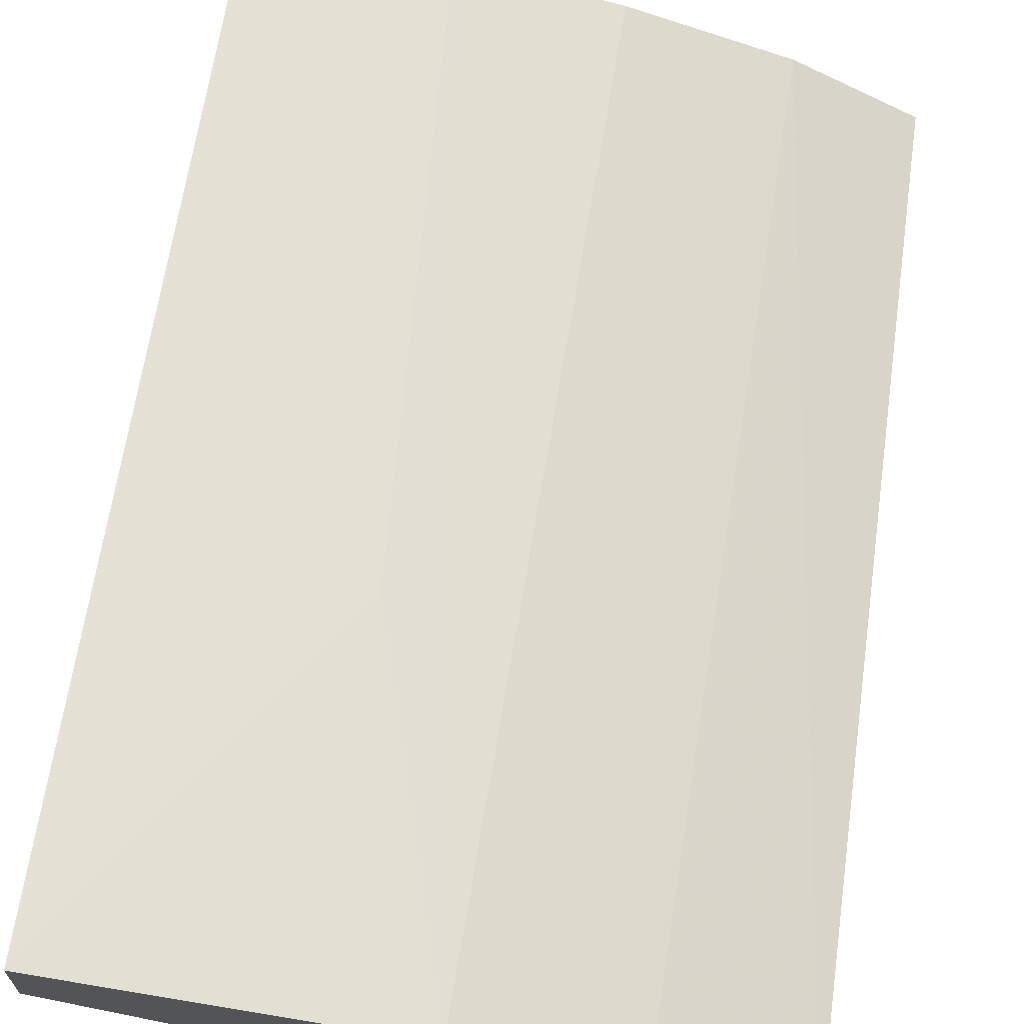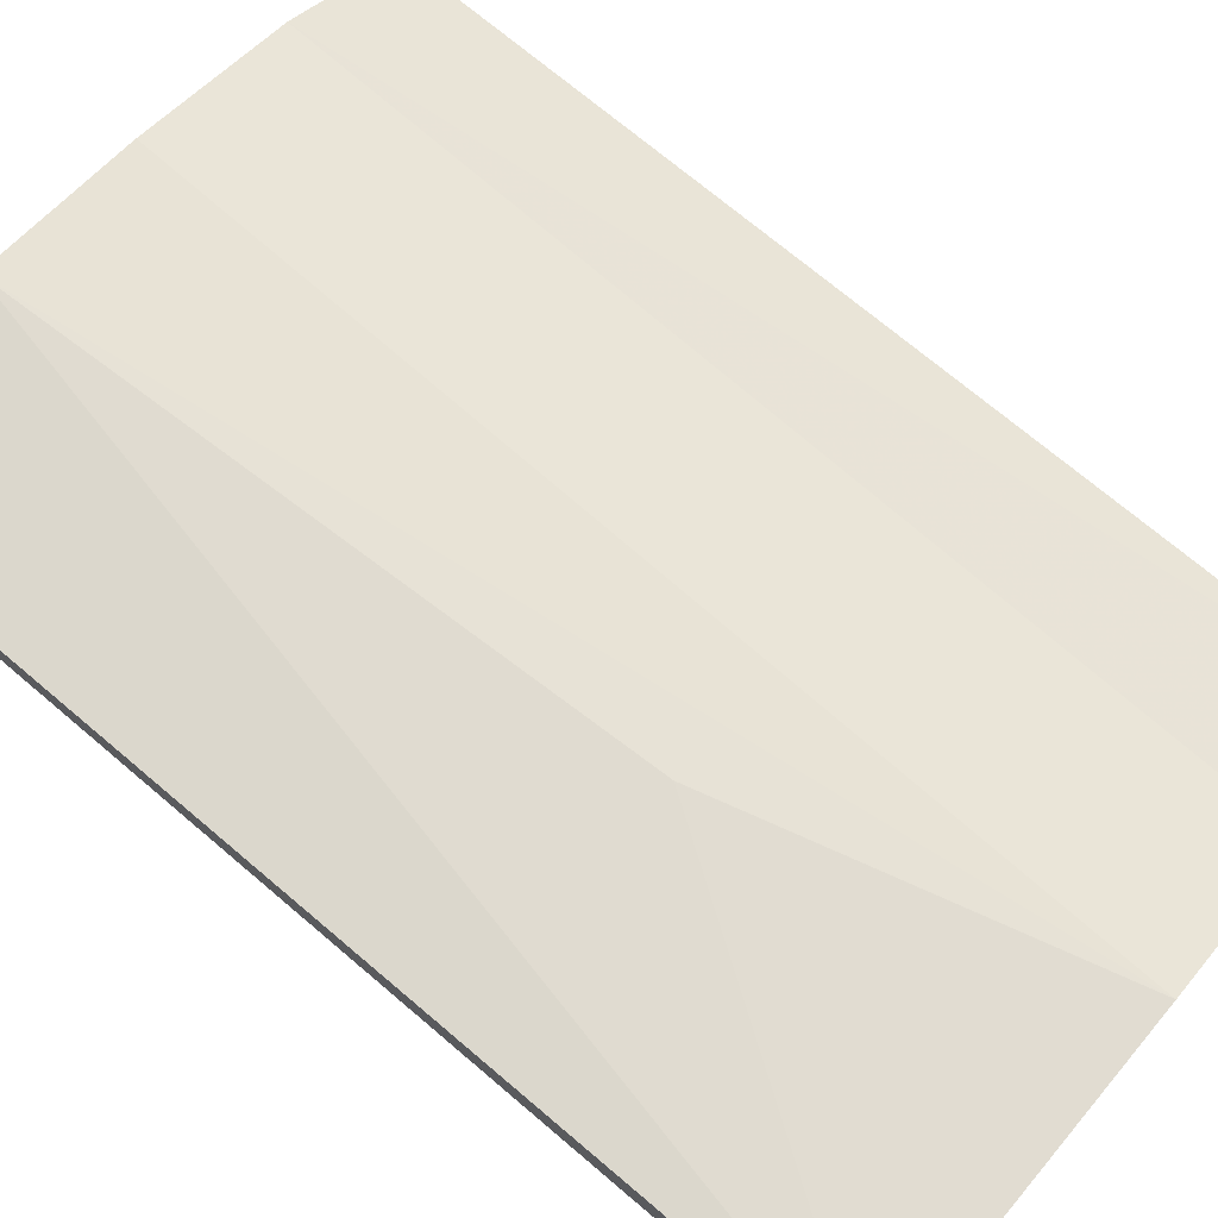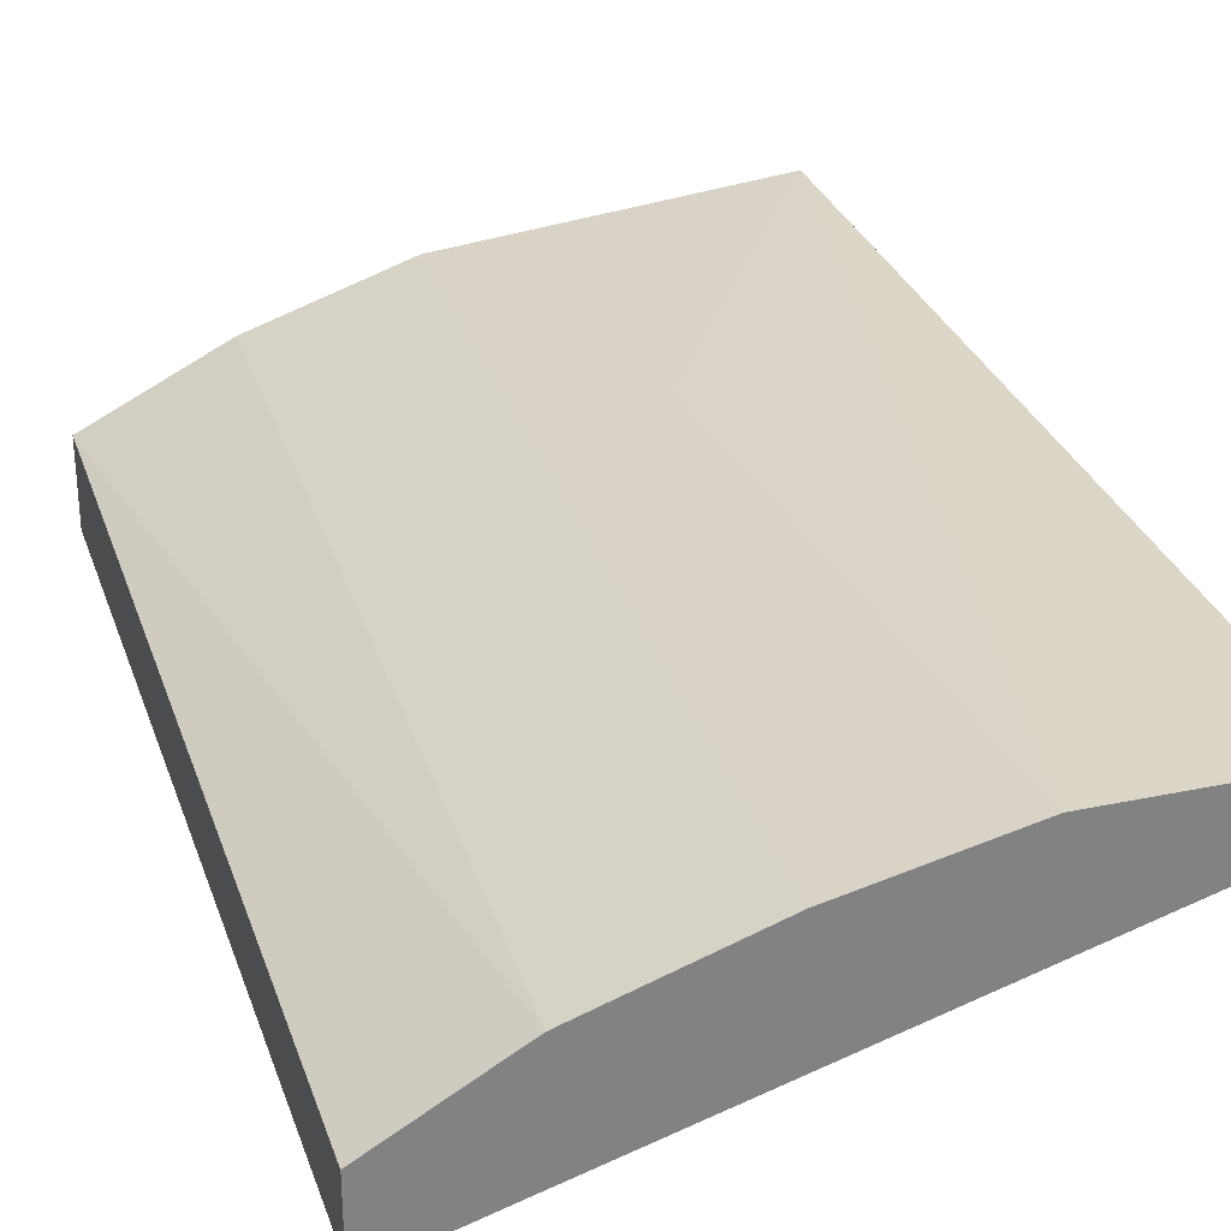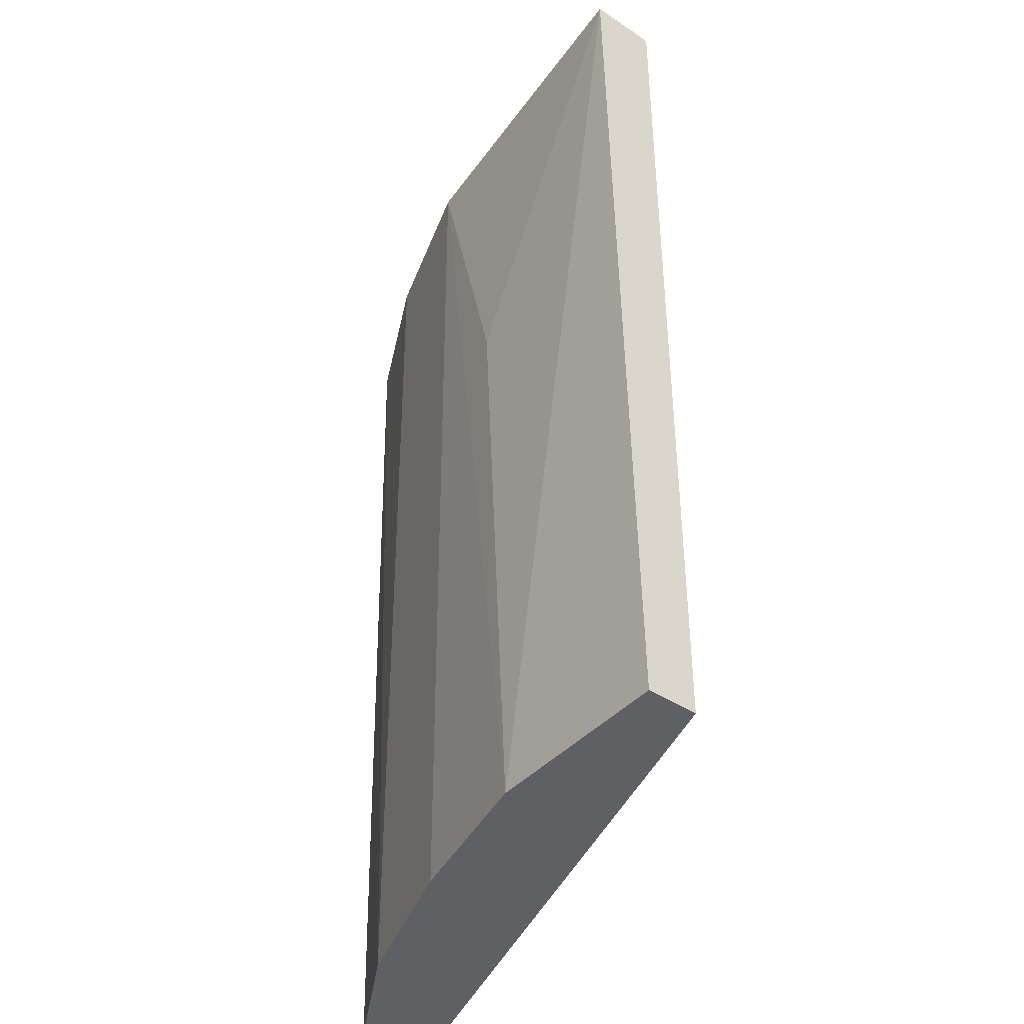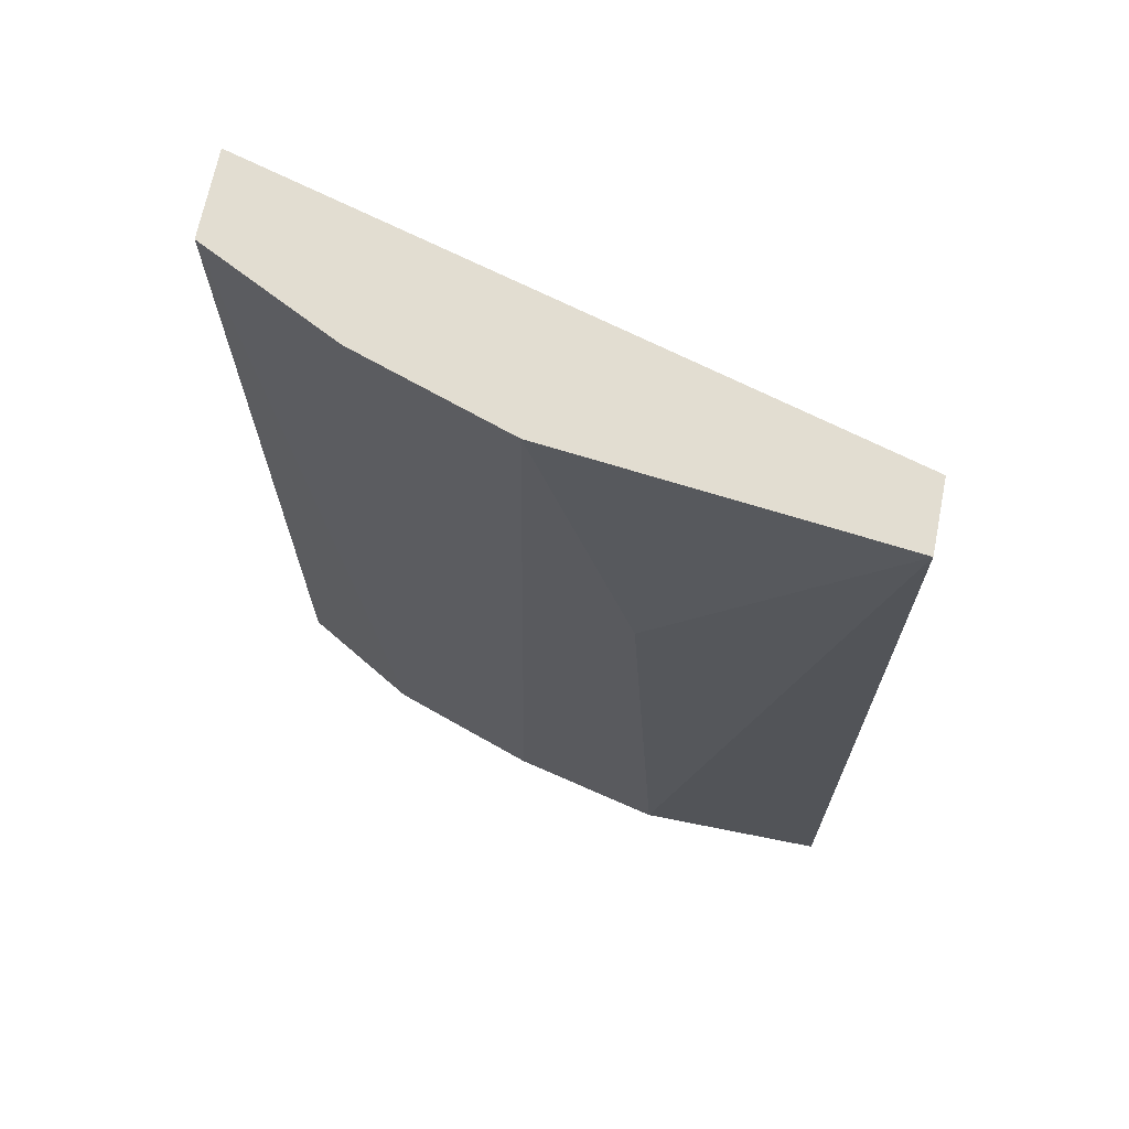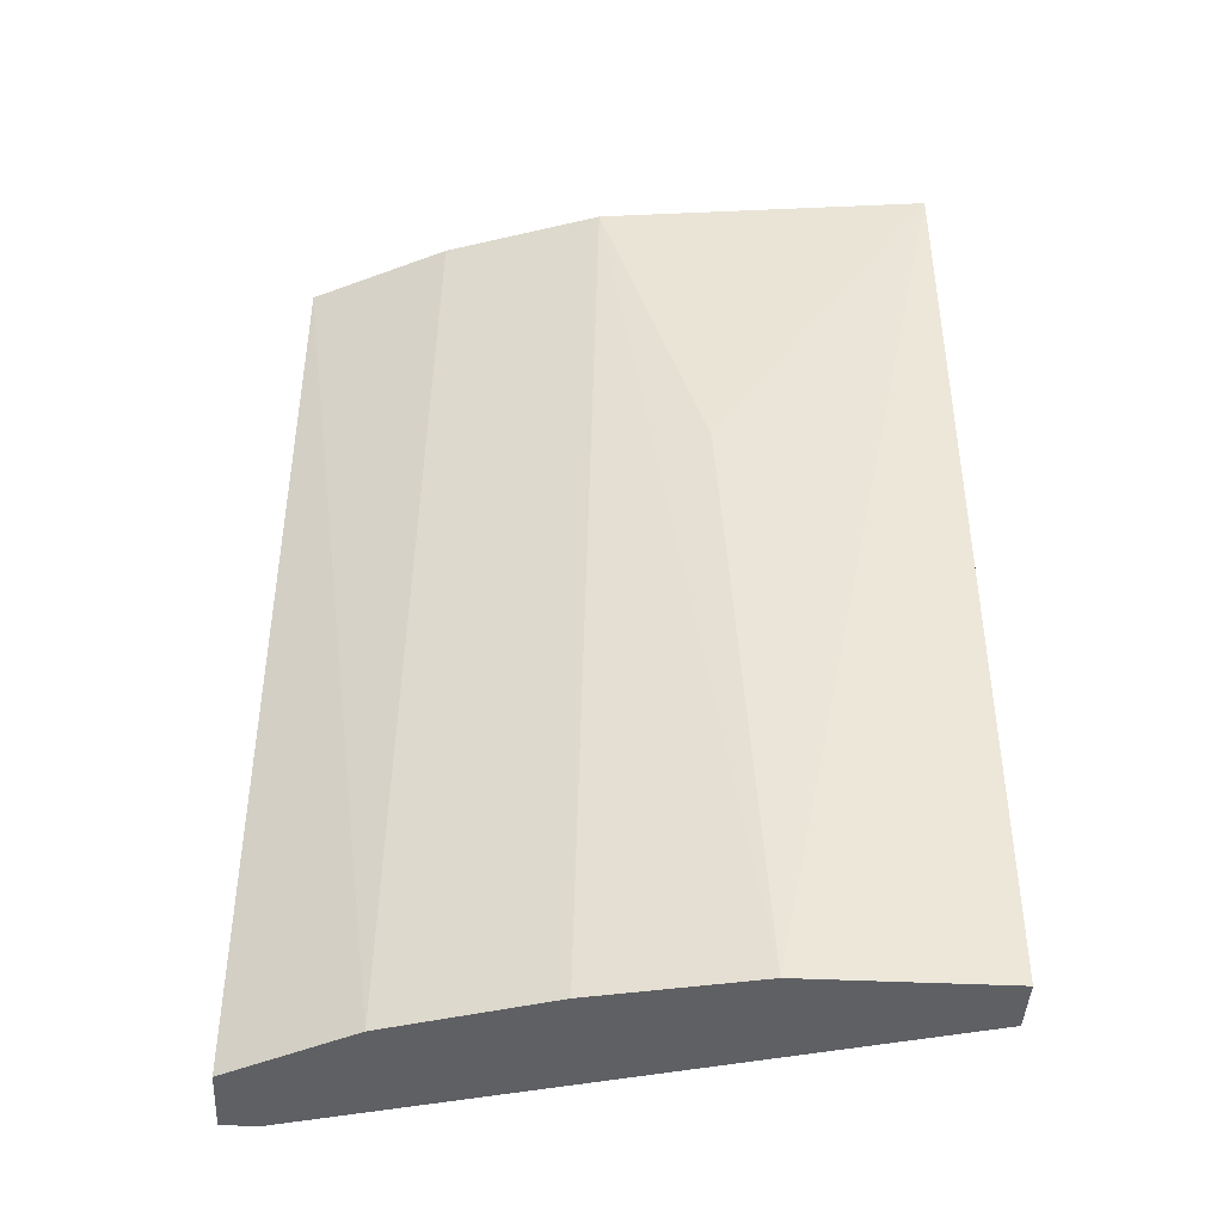
<metadata>
{"format":"obj","ext":"obj","renderer":"f3d","projection":"perspective","resolution":1024,"background":"white","views":[{"elev":65.8,"azim":8.2,"up":"+Y"},{"elev":73.7,"azim":-49.8,"up":"+Y"},{"elev":29.2,"azim":162.6,"up":"+Y"},{"elev":-42.1,"azim":-128.5,"up":"+Z"},{"elev":68.6,"azim":-168.6,"up":"+Z"},{"elev":-44.1,"azim":176.9,"up":"+Z"}]}
</metadata>
<code>
v -0.01361 0.05836 0.0633
v 5e-05 0.05361 0.07518
v 5e-05 0.05064 0.07518
v 5e-05 0.05064 0.04252
v -0.02133 0.05658 0.07518
v -0.02133 0.05658 0.04252
v -0.004108 0.05539 0.04252
v -0.02133 0.05896 0.07518
v -0.01479 0.05836 0.04252
v -0.01005 0.05777 0.07518
v -0.001138 0.05064 0.07221
v -0.02133 0.05836 0.04252
v 5e-05 0.05302 0.04252
v -0.02014 0.05599 0.04787
v -0.001138 0.05064 0.04252
v -0.004702 0.05599 0.07518
v -0.009454 0.05717 0.04252
f 7 2 13
f 4 7 13
f 5 6 14
f 11 5 14
f 11 14 15
f 6 4 15
f 10 2 16
f 14 6 15
f 10 16 17
f 7 9 17
f 9 10 17
f 2 4 13
f 4 11 15
f 8 9 12
f 2 7 16
f 6 8 12
f 9 6 12
f 16 7 17
f 2 3 4
f 3 2 5
f 5 2 8
f 6 5 8
f 4 6 7
f 8 1 9
f 8 2 10
f 1 8 10
f 9 1 10
f 4 3 11
f 3 5 11
f 7 6 9

</code>
